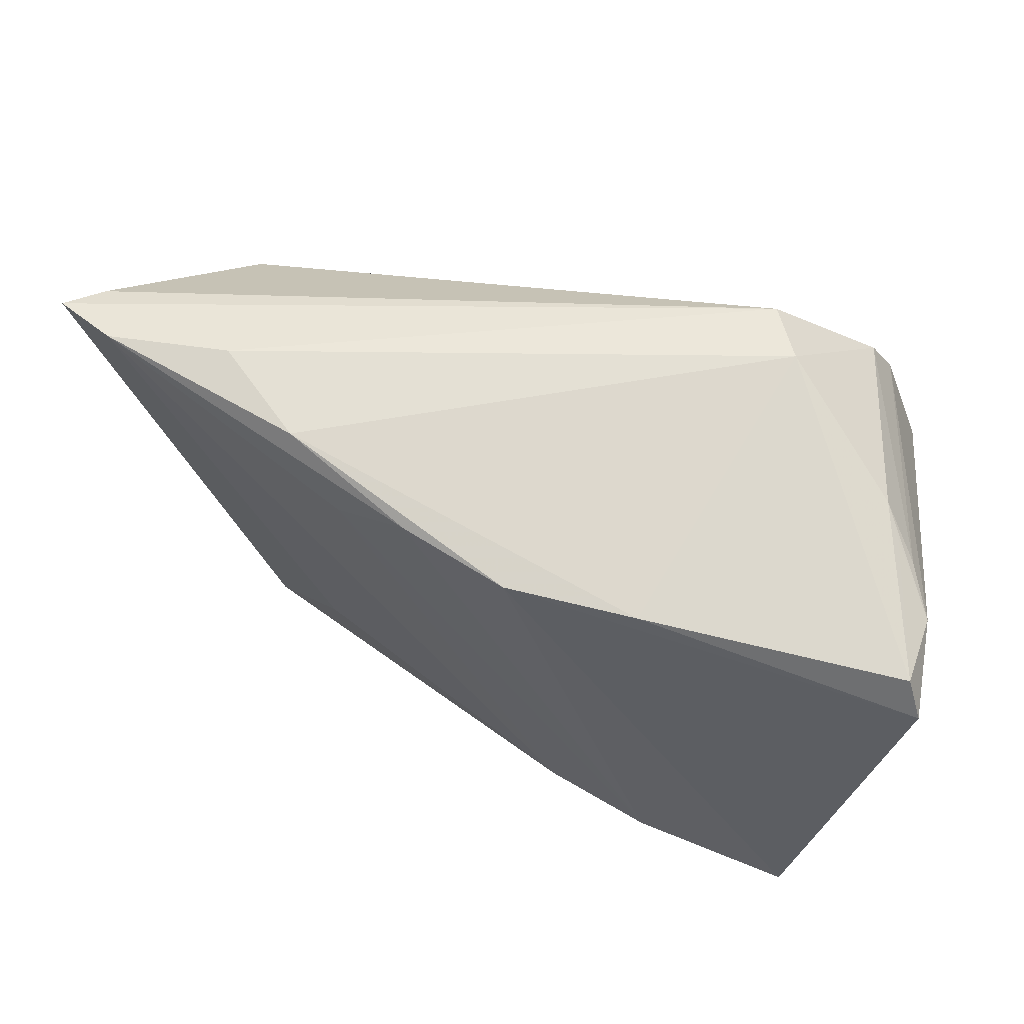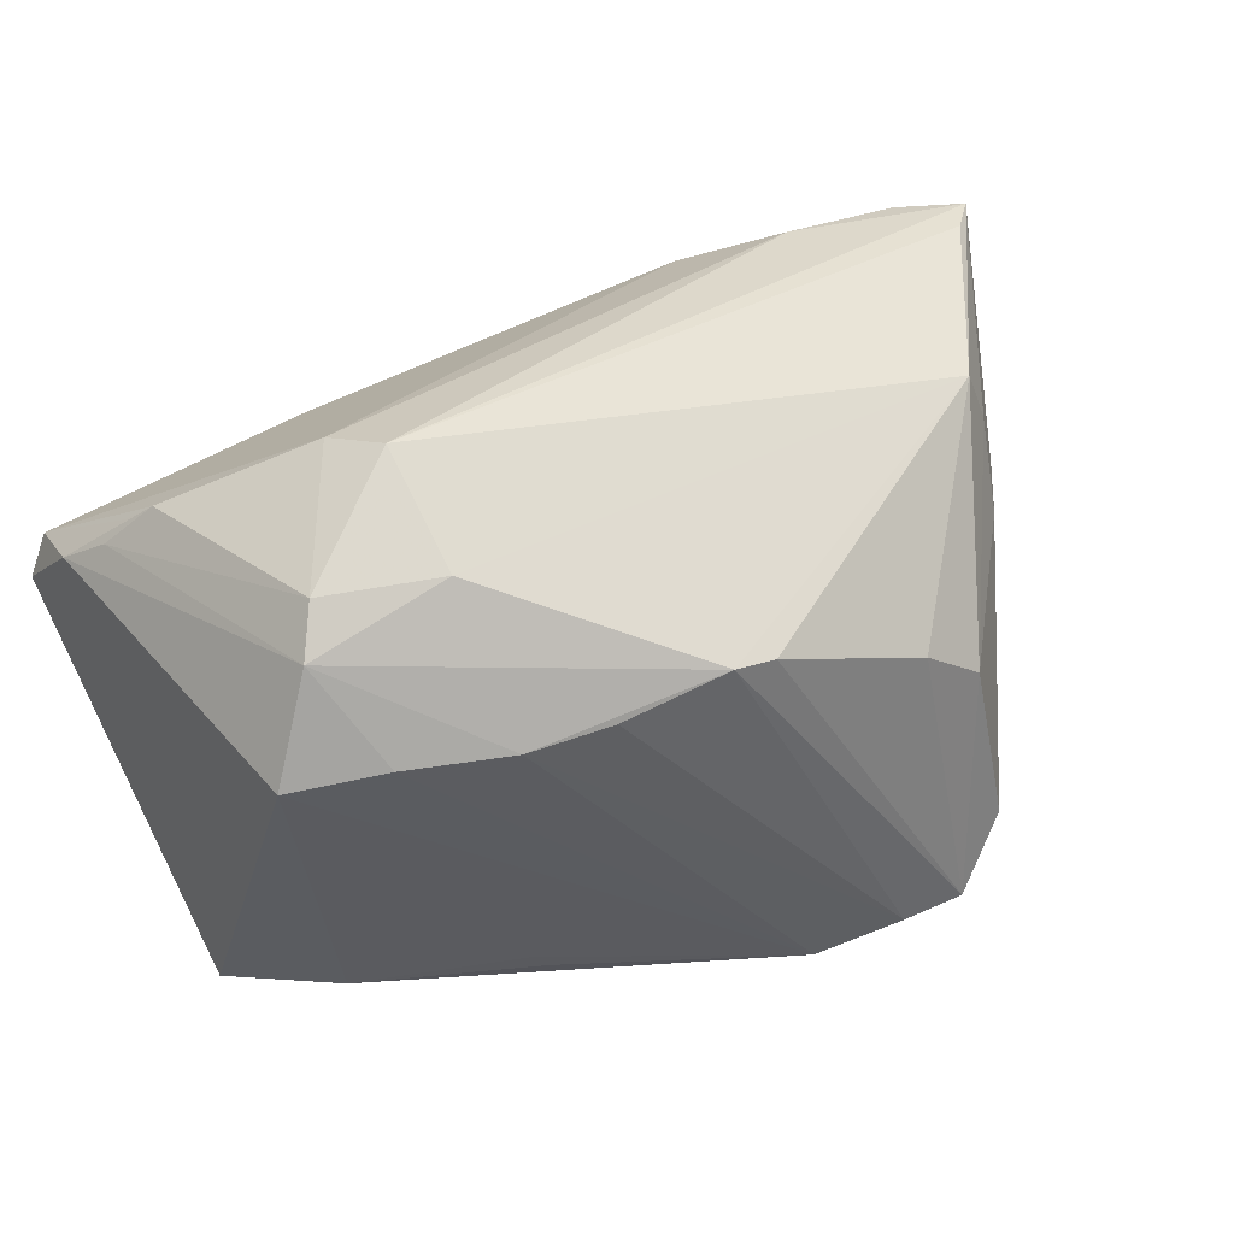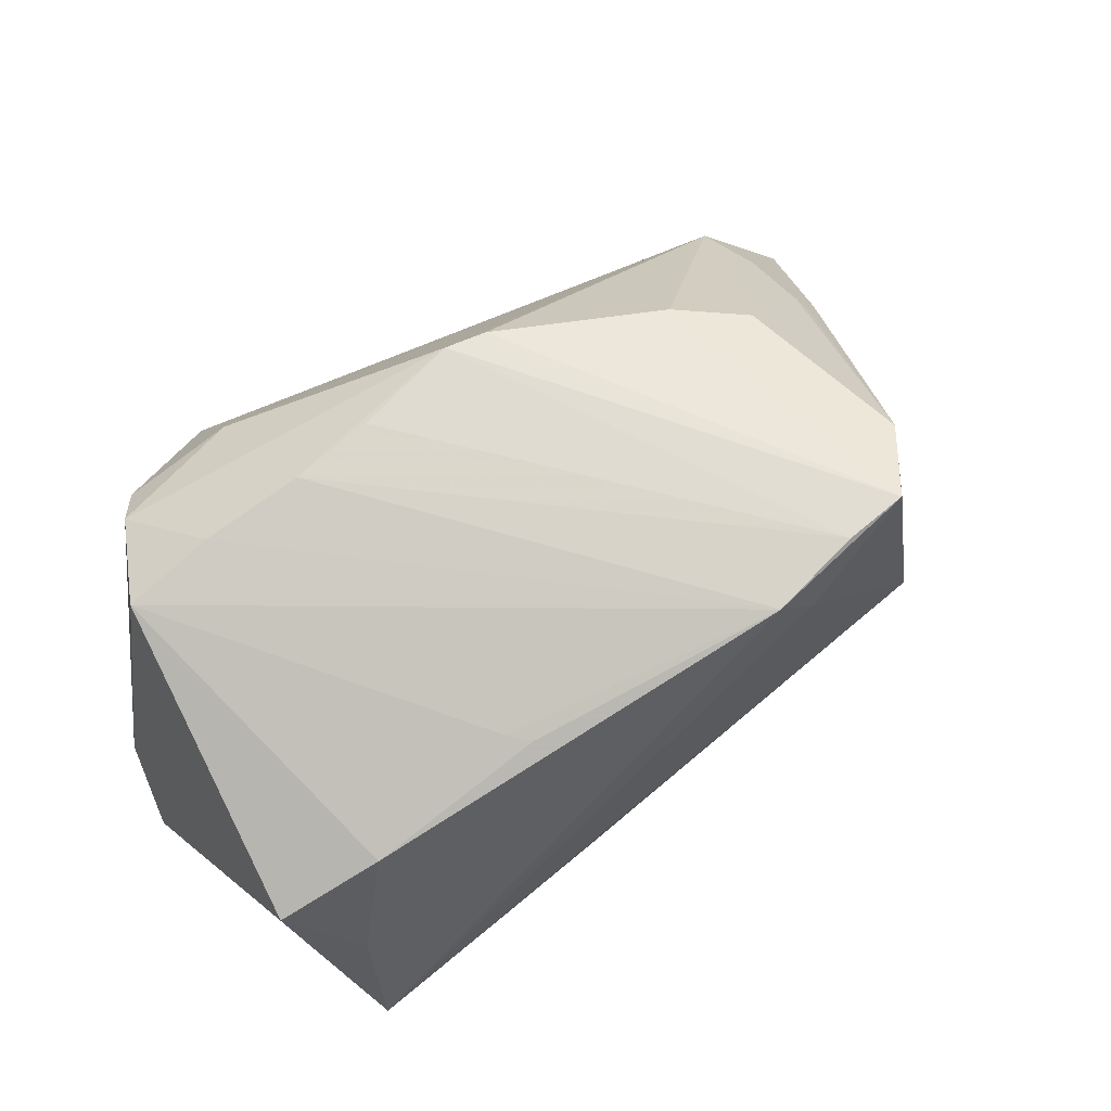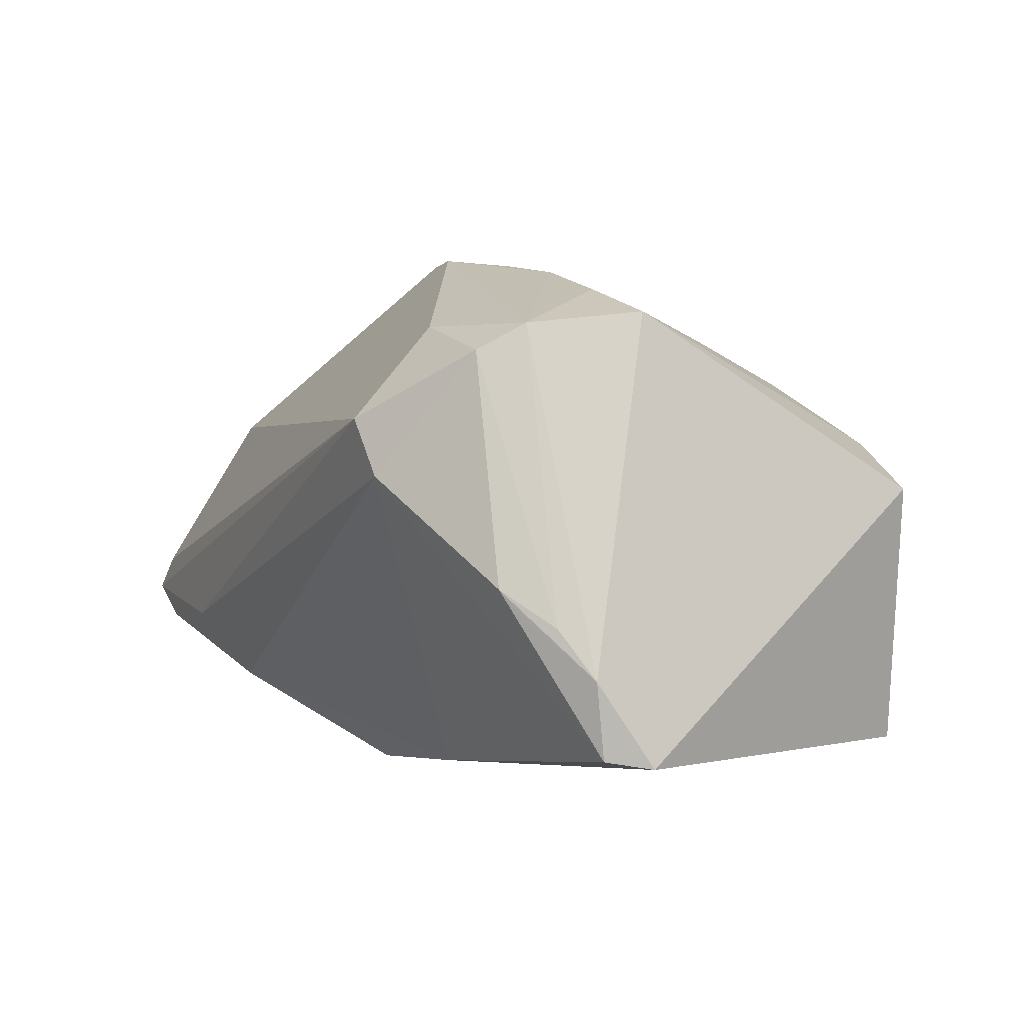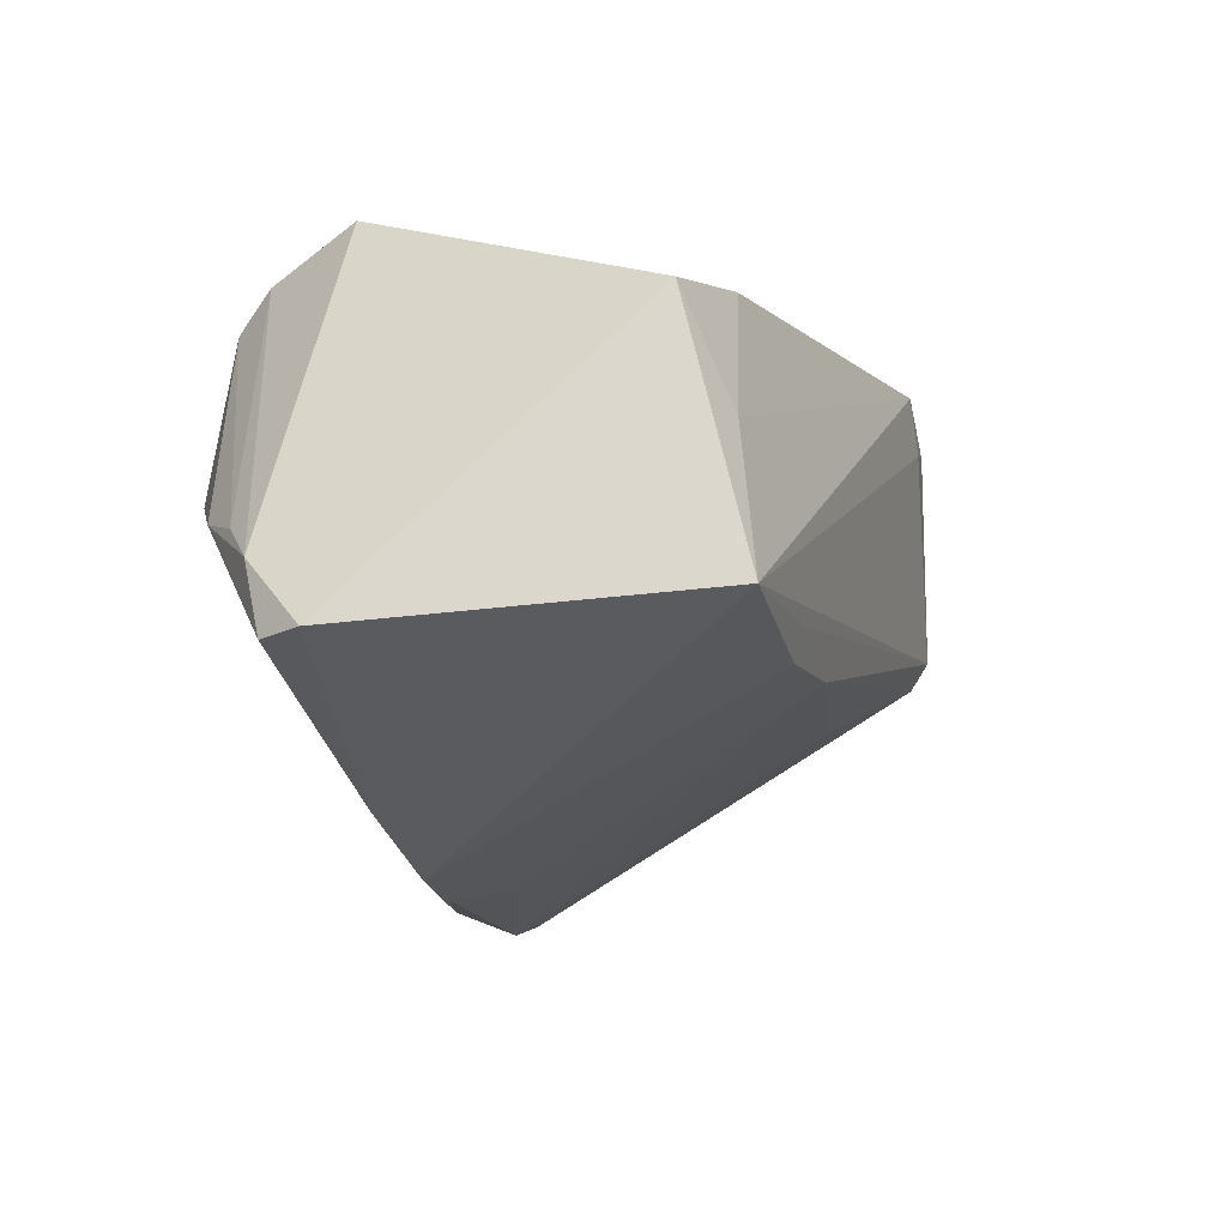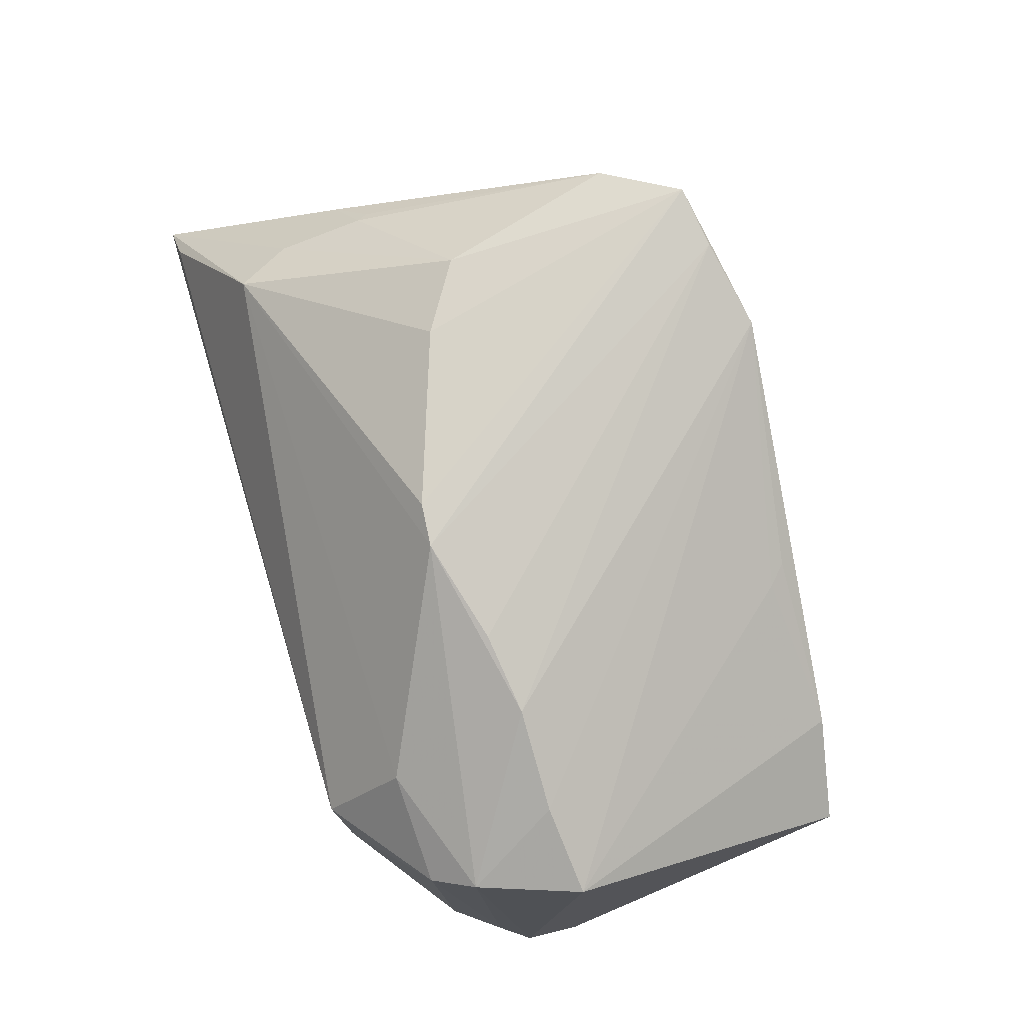
<metadata>
{"format":"obj","ext":"obj","renderer":"f3d","projection":"perspective","resolution":1024,"background":"white","views":[{"elev":44.6,"azim":-168.8,"up":"+Y"},{"elev":31.1,"azim":-33.8,"up":"+Y"},{"elev":55.9,"azim":-29.7,"up":"+Z"},{"elev":-4.3,"azim":-114.0,"up":"+Z"},{"elev":-32.7,"azim":-67.3,"up":"+Z"},{"elev":78.1,"azim":-107.2,"up":"+Z"}]}
</metadata>
<code>
v -0.04021 -0.02869 -0.01043
v -0.03289 0.03068 0.0005959
v 0.03467 0.02405 0.01333
v -0.04533 0.02166 -0.01178
v -0.03722 -0.028 0.006231
v -0.04415 0.01801 0.01635
v 0.02584 -0.02779 0.02747
v 0.03092 -0.02579 0.005055
v 0.01803 -0.02967 0.02804
v 0.03038 0.03197 -0.01247
v -0.0299 0.03197 0.007094
v 0.03228 -0.02325 0.002771
v 0.007064 0.02172 -0.02645
v -0.01843 0.008533 0.02767
v -0.02077 -0.02591 0.01523
v 0.0301 -0.02004 0.02839
v -0.03851 0.007475 0.02163
v 0.03751 0.008267 0.01578
v -0.01999 0.01676 -0.03029
v 0.05176 0.03197 -0.008038
v 0.04777 0.0315 -0.00434
v -0.05138 0.01344 -0.02122
v 0.04184 0.01028 0.01005
v 0.01333 -0.03108 0.02089
v -0.01859 -0.02795 0.0152
v -0.04833 -0.02611 4.638e-05
v 0.03407 -0.01734 0.005639
v 0.02242 -0.01605 -0.00639
v 0.02471 -0.0002491 0.0292
v -0.04833 0.006448 0.0177
v -0.009348 -0.02591 -0.01982
v -0.04701 0.0192 -0.01501
v -0.05013 0.01206 -0.02937
v 0.03825 0.007021 0.01505
v 0.04692 0.0174 -0.001238
v -0.03933 -0.02964 -0.02762
v -0.02958 0.02314 0.01775
v -0.007041 0.01174 0.03011
v -0.05176 0.007073 -0.03017
v 0.008301 -0.03197 0.02511
v -0.04178 0.02274 0.01352
v -0.002269 0.01132 0.03029
v 0.01587 0.01852 -0.02188
v 0.04481 0.03162 -0.01228
v 0.02499 -0.02855 0.02922
v -0.004987 0.01864 -0.03029
v -0.04903 0.01673 -0.01587
v 0.01697 0.004557 0.0298
v -0.02268 -0.02814 -0.02173
v -0.02739 0.00733 0.02547
v -0.02147 -0.02677 -0.02479
v 0.03789 0.01802 0.01251
v 0.02119 0.02796 -0.02041
f 46 36 39
f 39 36 26
f 35 12 20
f 12 8 31
f 36 8 24
f 24 8 45
f 40 24 45
f 36 24 40
f 20 12 44
f 36 46 51
f 49 8 36
f 49 31 8
f 36 51 49
f 49 51 31
f 48 42 45
f 45 29 48
f 45 42 38
f 30 26 5
f 30 40 17
f 17 40 50
f 9 40 45
f 50 40 9
f 45 38 9
f 46 53 13
f 53 44 13
f 13 51 46
f 12 31 28
f 28 44 12
f 31 44 28
f 19 53 46
f 19 2 53
f 19 33 2
f 19 46 39
f 39 33 19
f 10 44 53
f 53 2 10
f 20 44 10
f 12 35 27
f 45 8 7
f 16 29 45
f 45 7 16
f 16 7 8
f 16 27 35
f 16 8 12
f 12 27 16
f 15 40 30
f 30 5 15
f 36 40 1
f 40 5 1
f 1 26 36
f 1 5 26
f 14 38 50
f 50 9 14
f 14 9 38
f 43 44 31
f 43 13 44
f 31 51 43
f 51 13 43
f 29 16 18
f 23 35 20
f 23 16 35
f 25 5 40
f 40 15 25
f 25 15 5
f 2 33 4
f 4 41 2
f 2 41 11
f 11 41 37
f 11 21 20
f 20 10 11
f 11 10 2
f 30 17 6
f 37 41 6
f 6 17 50
f 50 38 6
f 38 37 6
f 29 18 52
f 52 23 20
f 18 23 52
f 34 18 16
f 16 23 34
f 34 23 18
f 22 33 39
f 30 6 22
f 39 26 22
f 22 26 30
f 21 11 3
f 3 38 42
f 42 48 3
f 29 52 3
f 20 21 3
f 3 52 20
f 3 37 38
f 3 11 37
f 3 48 29
f 32 4 33
f 33 22 32
f 32 22 4
f 41 4 47
f 4 22 47
f 47 6 41
f 47 22 6

</code>
